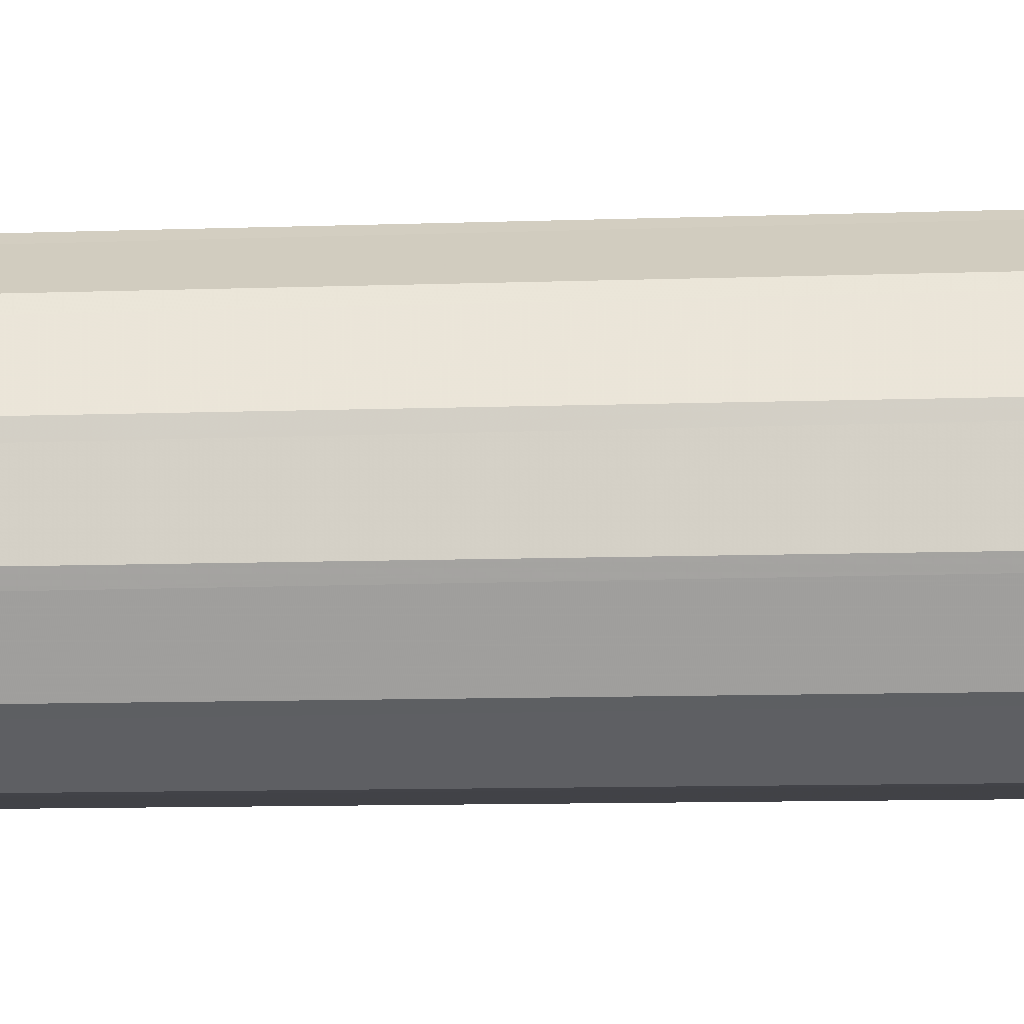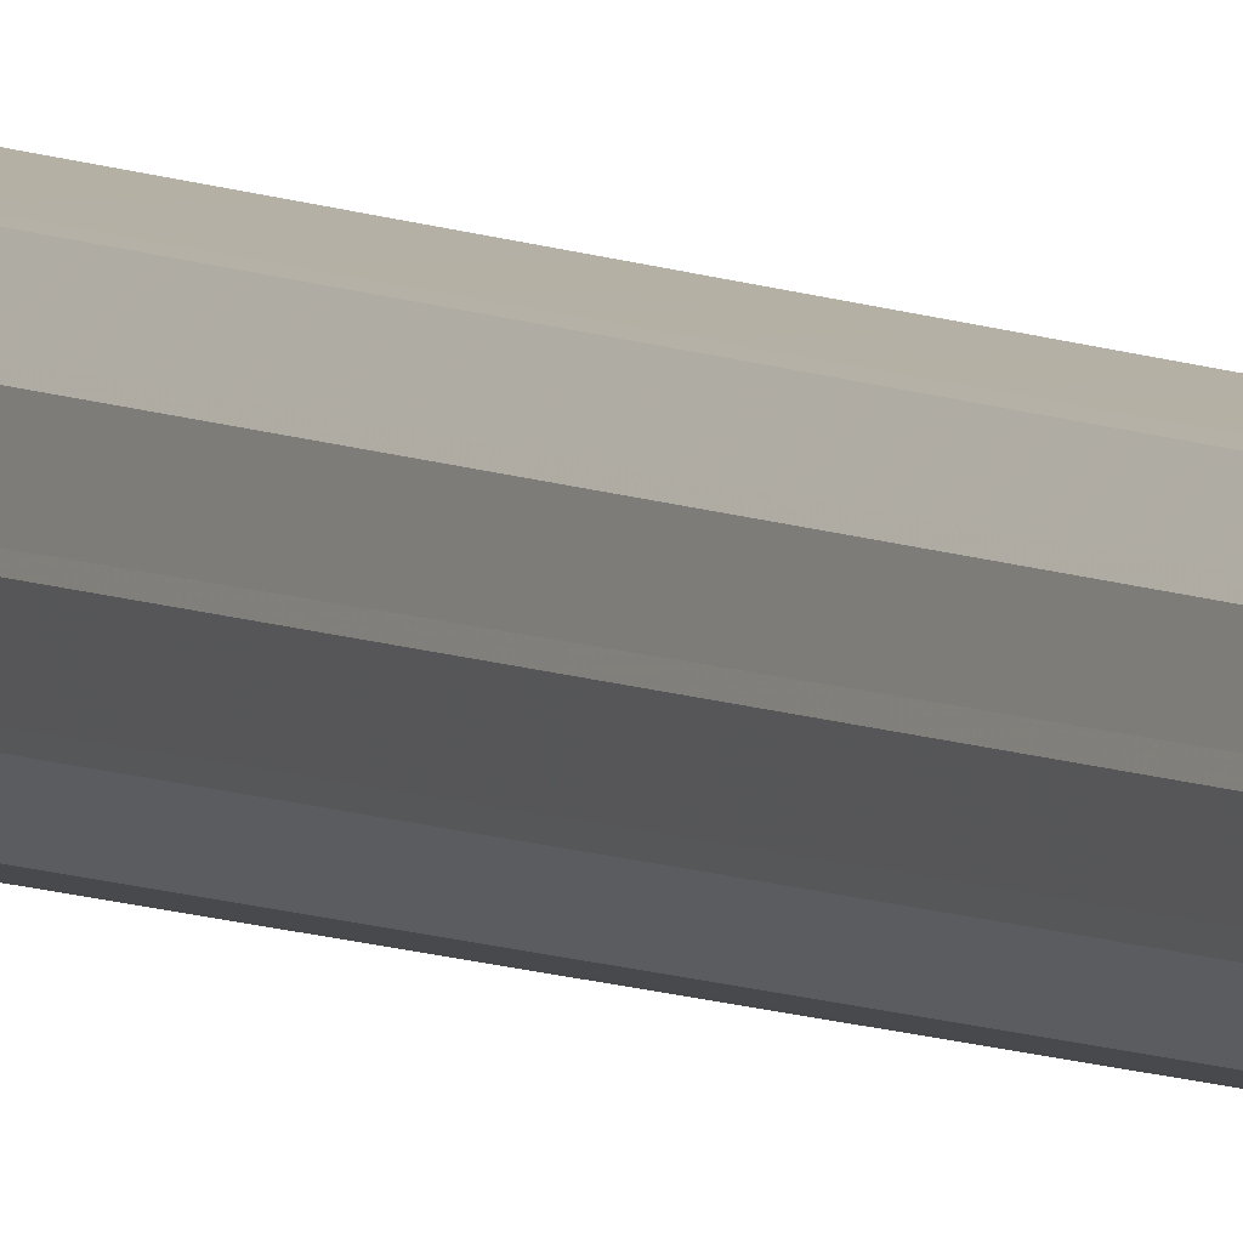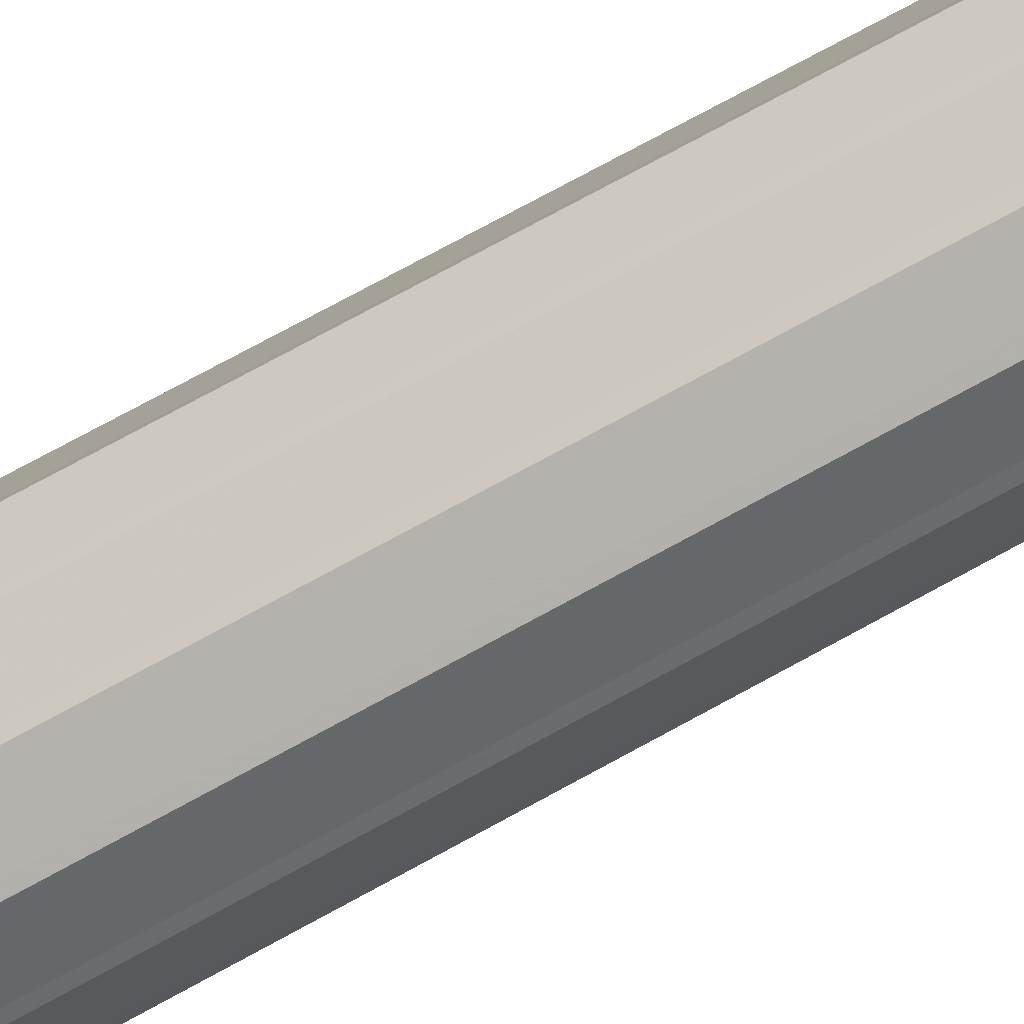
<metadata>
{"format":"obj","ext":"obj","renderer":"f3d","projection":"perspective","resolution":1024,"background":"white","views":[{"elev":-23.9,"azim":-87.7,"up":"+Z"},{"elev":4.7,"azim":154.8,"up":"+Z"},{"elev":-66.5,"azim":119.9,"up":"+Z"}]}
</metadata>
<code>
v  -0.0017 -0.0242 -0.0085
v  -0.0017 -1.016 -0.0154
v  -0.0072 -1.016 -0.0137
v  -0.0042 -0.0242 -0.0078
v  -0.0017 -1.016 -0.0029
v  -0.0017 -0.0242 -0.0029
v  -0.0113 -1.016 -0.0092
v  -0.006 -0.0242 -0.0057
v  -0.0127 -1.016 -0.0029
v  -0.0067 -0.0242 -0.0029
v  -0.0113 -1.016 0.0034
v  -0.006 -0.0242 -0.0001
v  -0.0072 -1.016 0.008
v  -0.0042 -0.0242 0.002
v  -0.0017 -1.016 0.0096
v  -0.0017 -0.0242 0.0028
v  0.0038 -1.016 0.008
v  0.0007 -0.0242 0.002
v  0.0078 -1.016 0.0034
v  0.0025 -0.0242 -0.0001
v  0.0092 -1.016 -0.0029
v  0.0032 -0.0242 -0.0029
v  0.0078 -1.016 -0.0092
v  0.0025 -0.0242 -0.0057
v  0.0038 -1.016 -0.0137
v  0.0007 -0.0242 -0.0078
v  0.003 -0.0242 -0.0037
v  0.002 -0.0242 -0.0063
v  0.002 -0.0122 -0.0063
v  0.003 -0.0122 -0.0037
v  -0.0001 -0.0242 -0.0079
v  -0.0001 -0.0122 -0.0079
v  -0.0025 -0.0242 -0.0081
v  -0.0025 -0.0122 -0.0081
v  -0.0047 -0.0242 -0.0069
v  -0.0047 -0.0122 -0.0069
v  -0.0062 -0.0242 -0.0046
v  -0.0062 -0.0122 -0.0046
v  -0.0064 -0.0242 -0.0018
v  -0.0064 -0.0122 -0.0018
v  -0.0053 -0.0242 0.0007
v  -0.0053 -0.0122 0.0007
v  -0.0033 -0.0242 0.0023
v  -0.0033 -0.0122 0.0023
v  -0.0009 -0.0242 0.0026
v  -0.0009 -0.0122 0.0026
v  0.0014 -0.0242 0.0014
v  0.0014 -0.0122 0.0014
v  0.0028 -0.0242 -0.0009
v  0.0028 -0.0122 -0.0009
v  -0.0017 -0.0242 -0.0028
v  -0.0017 -0.0122 -0.0028
v  -0.0031 -0.0086 -0.0005
v  -0.0019 -0.0086 -0.0001
v  -0.0019 -0.008 -0.0027
v  -0.0039 -0.0086 -0.0014
v  -0.0042 -0.0086 -0.0027
v  -0.0039 -0.0086 -0.004
v  -0.0031 -0.0086 -0.005
v  -0.0019 -0.0086 -0.0053
v  -0.0008 -0.0086 -0.005
v  0 -0.0086 -0.004
v  0.0003 -0.0086 -0.0027
v  0 -0.0086 -0.0014
v  -0.0008 -0.0086 -0.0005
v  -0.0039 -0.01 0.0012
v  -0.0019 -0.01 0.0018
v  -0.0054 -0.01 -0.0005
v  -0.0059 -0.01 -0.0027
v  -0.0054 -0.01 -0.005
v  -0.0039 -0.01 -0.0066
v  -0.0019 -0.01 -0.0072
v  0 -0.01 -0.0066
v  0.0015 -0.01 -0.005
v  0.002 -0.01 -0.0027
v  0.0015 -0.01 -0.0005
v  0 -0.01 0.0012
v  -0.0042 -0.0119 0.0018
v  -0.0019 -0.0119 0.0025
v  -0.0059 -0.0119 -0.0001
v  -0.0065 -0.0119 -0.0027
v  -0.0059 -0.0119 -0.0053
v  -0.0042 -0.0119 -0.0072
v  -0.0019 -0.0119 -0.0079
v  0.0003 -0.0119 -0.0072
v  0.002 -0.0119 -0.0053
v  0.0026 -0.0119 -0.0027
v  0.002 -0.0119 -0.0001
v  0.0003 -0.0119 0.0018
v  -0.0018 -1.413 -0.0154
v  0.0037 -1.413 -0.0138
v  0.0037 -1.02 -0.0138
v  -0.0018 -1.02 -0.0154
v  0.0078 -1.413 -0.0092
v  0.0078 -1.02 -0.0092
v  0.0093 -1.413 -0.0029
v  0.0093 -1.02 -0.0029
v  0.0078 -1.413 0.0034
v  0.0078 -1.02 0.0034
v  0.0037 -1.413 0.008
v  0.0037 -1.02 0.008
v  -0.0018 -1.413 0.0097
v  -0.0018 -1.02 0.0097
v  -0.0073 -1.413 0.008
v  -0.0073 -1.02 0.008
v  -0.0113 -1.413 0.0034
v  -0.0113 -1.02 0.0034
v  -0.0128 -1.413 -0.0029
v  -0.0128 -1.02 -0.0029
v  -0.0113 -1.413 -0.0092
v  -0.0113 -1.02 -0.0092
v  -0.0073 -1.413 -0.0138
v  -0.0073 -1.02 -0.0138
v  -0.0018 -1.413 -0.0029
v  -0.0018 -1.02 -0.0029
v  -0.0018 -1.018 -0.0154
v  0.0037 -1.018 -0.0138
v  0.0037 -1.016 -0.0138
v  -0.0018 -1.016 -0.0154
v  0.0078 -1.018 -0.0092
v  0.0078 -1.016 -0.0092
v  0.0093 -1.018 -0.0029
v  0.0093 -1.016 -0.0029
v  0.0078 -1.018 0.0034
v  0.0078 -1.016 0.0034
v  0.0037 -1.018 0.008
v  0.0037 -1.016 0.008
v  -0.0018 -1.018 0.0097
v  -0.0018 -1.016 0.0097
v  -0.0073 -1.018 0.008
v  -0.0073 -1.016 0.008
v  -0.0113 -1.018 0.0034
v  -0.0113 -1.016 0.0034
v  -0.0128 -1.018 -0.0029
v  -0.0128 -1.016 -0.0029
v  -0.0113 -1.018 -0.0092
v  -0.0113 -1.016 -0.0092
v  -0.0073 -1.018 -0.0138
v  -0.0073 -1.016 -0.0138
v  -0.0018 -1.018 -0.0029
v  -0.0018 -1.016 -0.0029
v  -0.0018 -1.02 -0.0154
v  0.0037 -1.02 -0.0138
v  0.0037 -1.018 -0.0138
v  -0.0018 -1.018 -0.0154
v  0.0078 -1.02 -0.0092
v  0.0078 -1.018 -0.0092
v  0.0093 -1.02 -0.0029
v  0.0093 -1.018 -0.0029
v  0.0078 -1.02 0.0034
v  0.0078 -1.018 0.0034
v  0.0037 -1.02 0.008
v  0.0037 -1.018 0.008
v  -0.0018 -1.02 0.0097
v  -0.0018 -1.018 0.0097
v  -0.0073 -1.02 0.008
v  -0.0073 -1.018 0.008
v  -0.0113 -1.02 0.0034
v  -0.0113 -1.018 0.0034
v  -0.0128 -1.02 -0.0029
v  -0.0128 -1.018 -0.0029
v  -0.0113 -1.02 -0.0092
v  -0.0113 -1.018 -0.0092
v  -0.0073 -1.02 -0.0138
v  -0.0073 -1.018 -0.0138
v  -0.0018 -1.02 -0.0029
v  -0.0018 -1.018 -0.0029
g Cue
f 1 2 3 4
f 2 5 5 3
f 5 6 6 5
f 6 1 4 6
f 4 3 7 8
f 3 5 5 7
f 5 6 6 5
f 6 4 8 6
f 8 7 9 10
f 7 5 5 9
f 5 6 6 5
f 6 8 10 6
f 10 9 11 12
f 9 5 5 11
f 5 6 6 5
f 6 10 12 6
f 12 11 13 14
f 11 5 5 13
f 5 6 6 5
f 6 12 14 6
f 14 13 15 16
f 13 5 5 15
f 5 6 6 5
f 6 14 16 6
f 16 15 17 18
f 15 5 5 17
f 5 6 6 5
f 6 16 18 6
f 18 17 19 20
f 17 5 5 19
f 5 6 6 5
f 6 18 20 6
f 20 19 21 22
f 19 5 5 21
f 5 6 6 5
f 6 20 22 6
f 22 21 23 24
f 21 5 5 23
f 5 6 6 5
f 6 22 24 6
f 24 23 25 26
f 23 5 5 25
f 5 6 6 5
f 6 24 26 6
f 26 25 2 1
f 25 5 5 2
f 5 6 6 5
f 6 26 1 6
f 27 28 29 30
f 28 31 32 29
f 31 33 34 32
f 33 35 36 34
f 35 37 38 36
f 37 39 40 38
f 39 41 42 40
f 41 43 44 42
f 43 45 46 44
f 45 47 48 46
f 47 49 50 48
f 49 27 30 50
f 28 27 49 51
f 31 28 51 33
f 35 33 51 37
f 39 37 51 41
f 43 41 51 45
f 47 45 51 49
f 30 29 32 52
f 32 34 36 52
f 36 38 40 52
f 40 42 44 52
f 44 46 48 52
f 48 50 30 52
f 53 54 55
f 56 53 55
f 57 56 55
f 58 57 55
f 59 58 55
f 60 59 55
f 61 60 55
f 62 61 55
f 63 62 55
f 64 63 55
f 65 64 55
f 54 65 55
f 66 67 54 53
f 68 66 53 56
f 69 68 56 57
f 70 69 57 58
f 71 70 58 59
f 72 71 59 60
f 73 72 60 61
f 74 73 61 62
f 75 74 62 63
f 76 75 63 64
f 77 76 64 65
f 67 77 65 54
f 78 79 67 66
f 80 78 66 68
f 81 80 68 69
f 82 81 69 70
f 83 82 70 71
f 84 83 71 72
f 85 84 72 73
f 86 85 73 74
f 87 86 74 75
f 88 87 75 76
f 89 88 76 77
f 79 89 77 67
f 78 80 81 79
f 81 82 83 79
f 83 84 85 79
f 85 86 87 79
f 87 88 89 79
f 90 91 92 93
f 91 94 95 92
f 94 96 97 95
f 96 98 99 97
f 98 100 101 99
f 100 102 103 101
f 102 104 105 103
f 104 106 107 105
f 106 108 109 107
f 108 110 111 109
f 110 112 113 111
f 112 90 93 113
f 91 90 112 114
f 94 91 114 96
f 98 96 114 100
f 102 100 114 104
f 106 104 114 108
f 110 108 114 112
f 93 92 95 115
f 95 97 99 115
f 99 101 103 115
f 103 105 107 115
f 107 109 111 115
f 111 113 93 115
f 116 117 118 119
f 117 120 121 118
f 120 122 123 121
f 122 124 125 123
f 124 126 127 125
f 126 128 129 127
f 128 130 131 129
f 130 132 133 131
f 132 134 135 133
f 134 136 137 135
f 136 138 139 137
f 138 116 119 139
f 117 116 138 140
f 120 117 140 122
f 124 122 140 126
f 128 126 140 130
f 132 130 140 134
f 136 134 140 138
f 119 118 121 141
f 121 123 125 141
f 125 127 129 141
f 129 131 133 141
f 133 135 137 141
f 137 139 119 141
f 142 143 144 145
f 143 146 147 144
f 146 148 149 147
f 148 150 151 149
f 150 152 153 151
f 152 154 155 153
f 154 156 157 155
f 156 158 159 157
f 158 160 161 159
f 160 162 163 161
f 162 164 165 163
f 164 142 145 165
f 143 142 164 166
f 146 143 166 148
f 150 148 166 152
f 154 152 166 156
f 158 156 166 160
f 162 160 166 164
f 145 144 147 167
f 147 149 151 167
f 151 153 155 167
f 155 157 159 167
f 159 161 163 167
f 163 165 145 167

</code>
